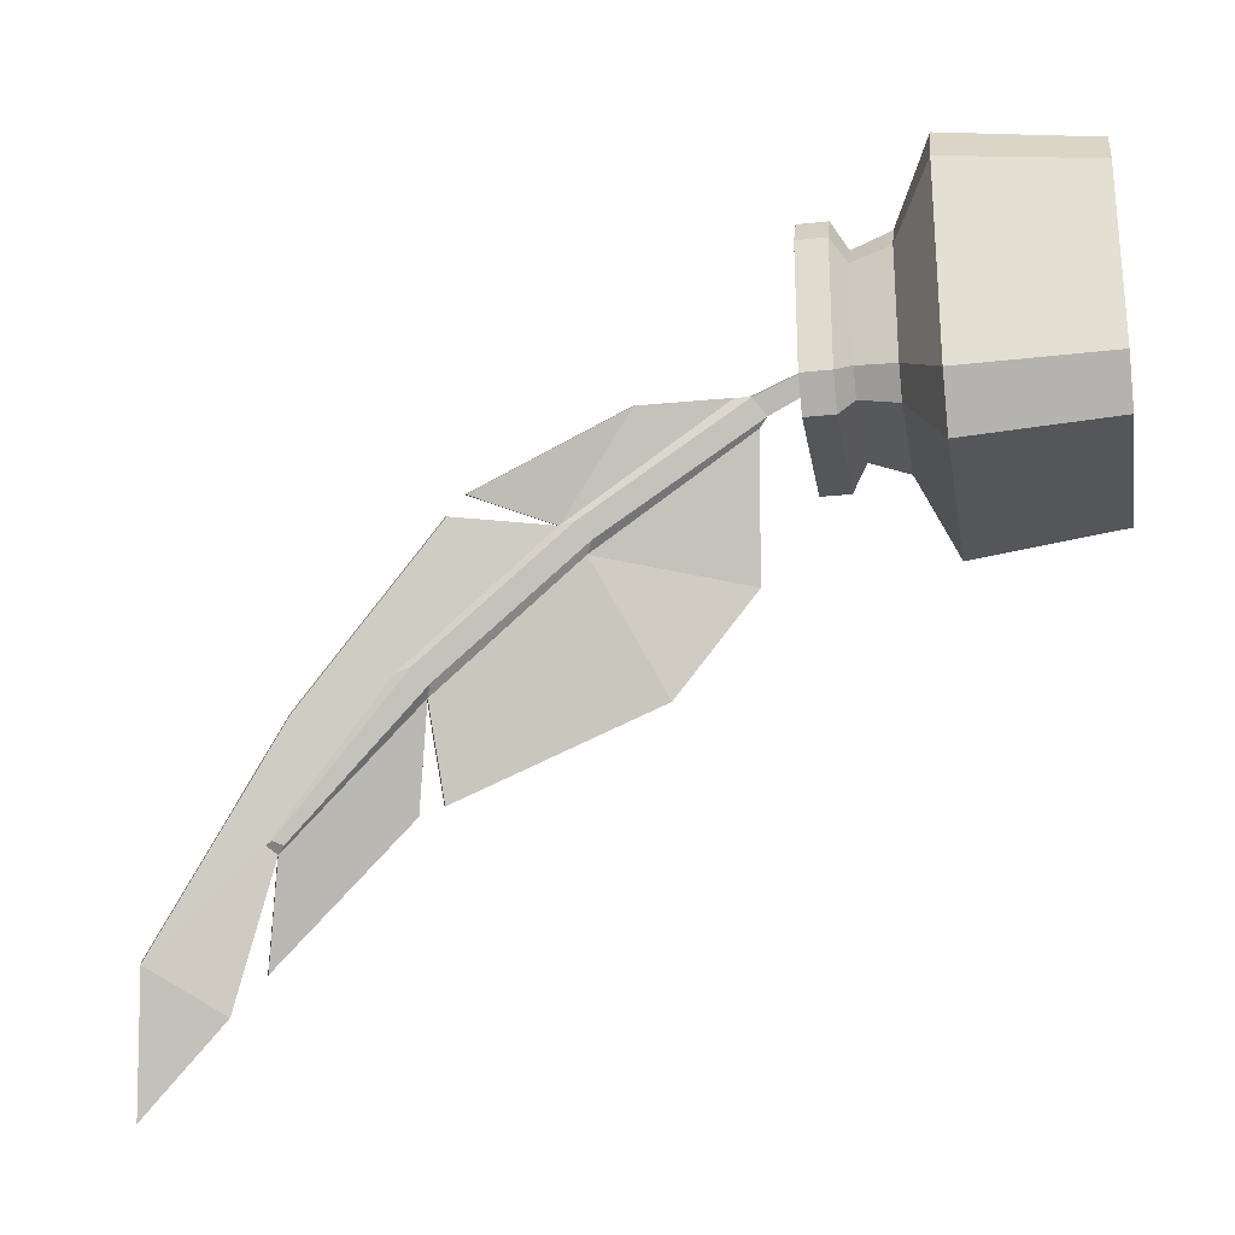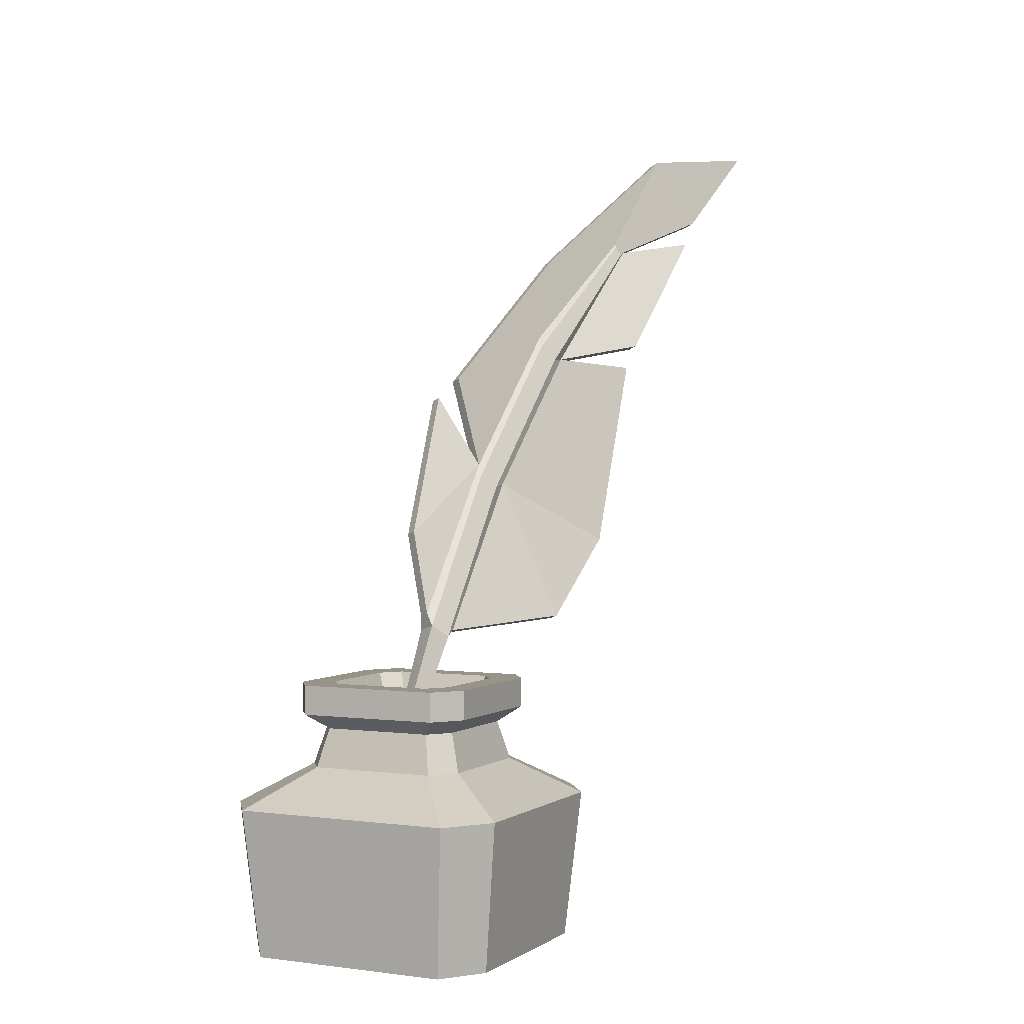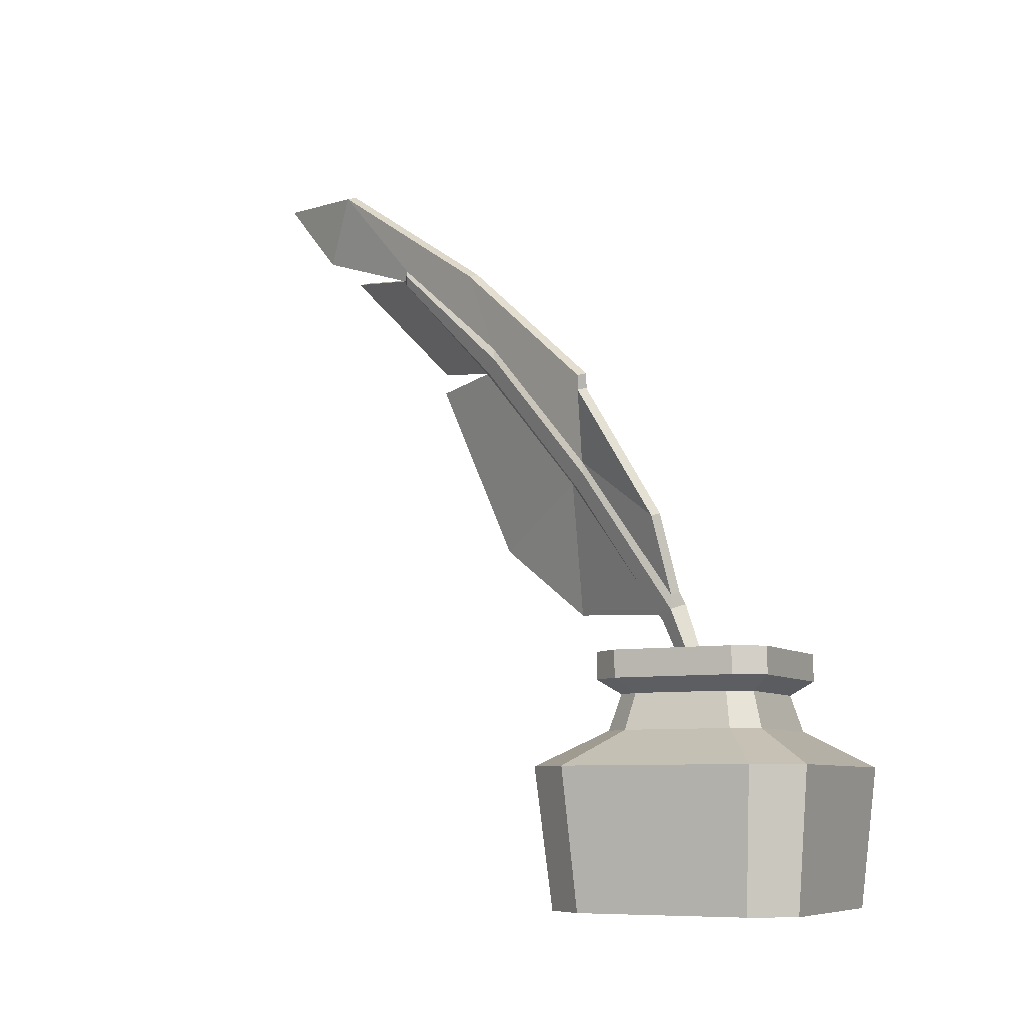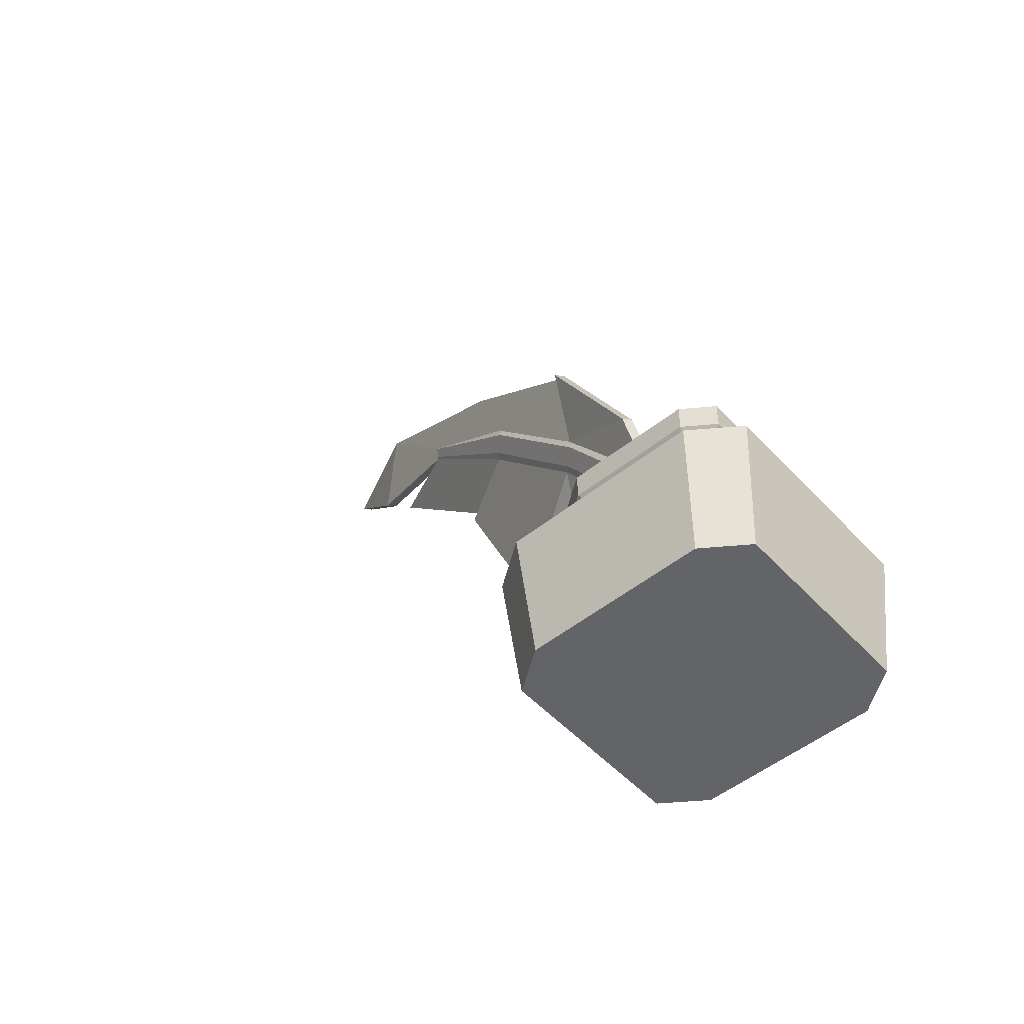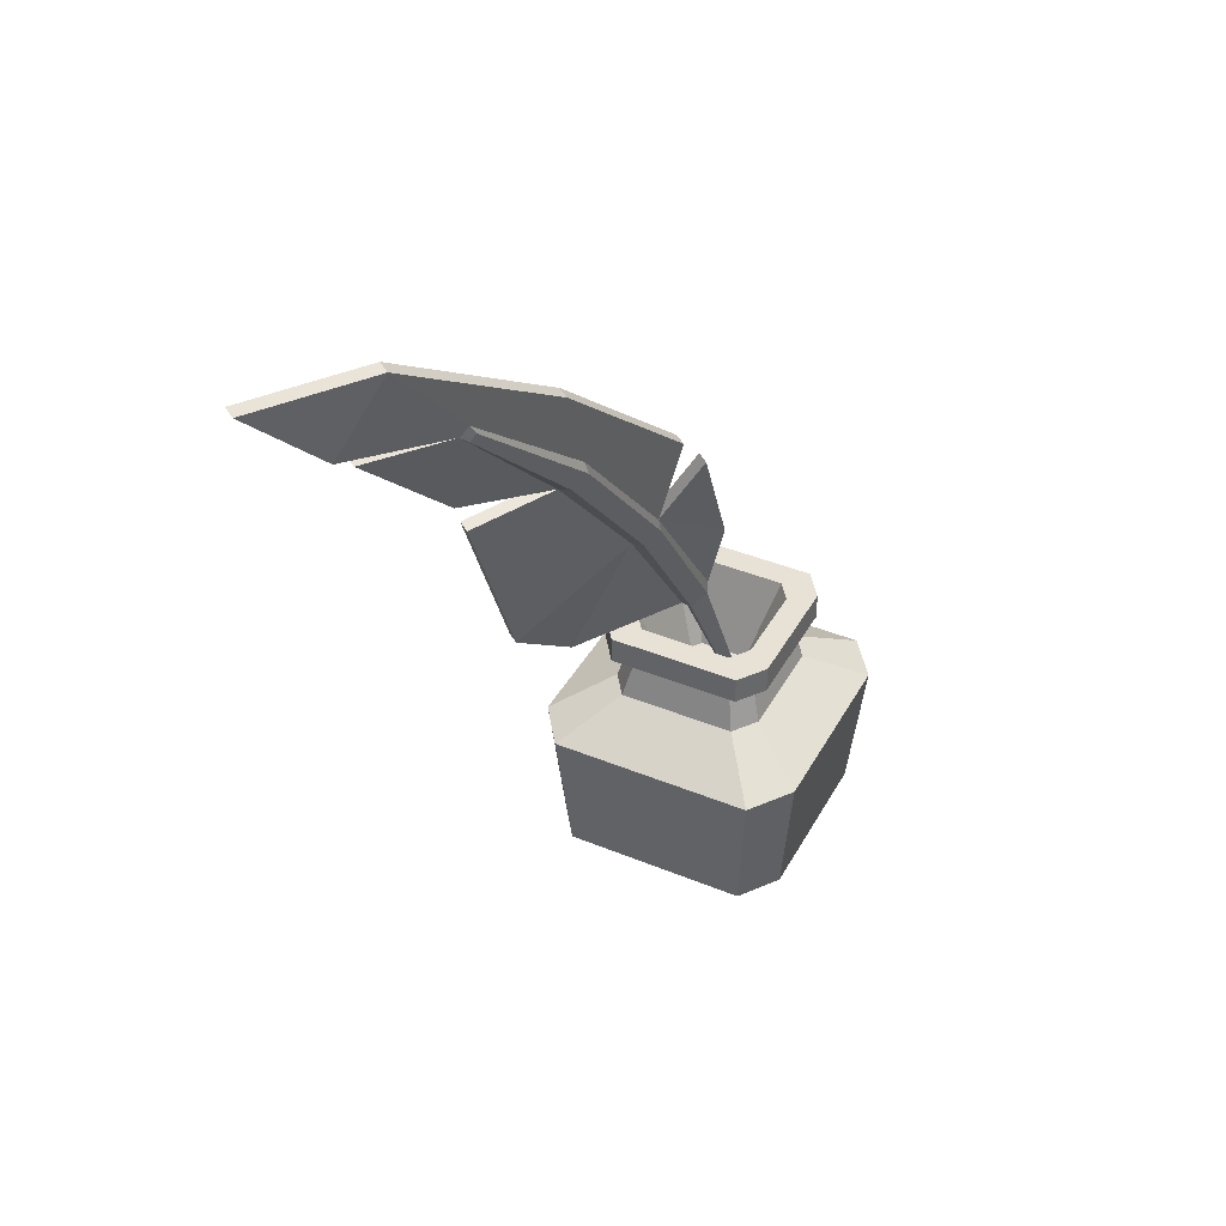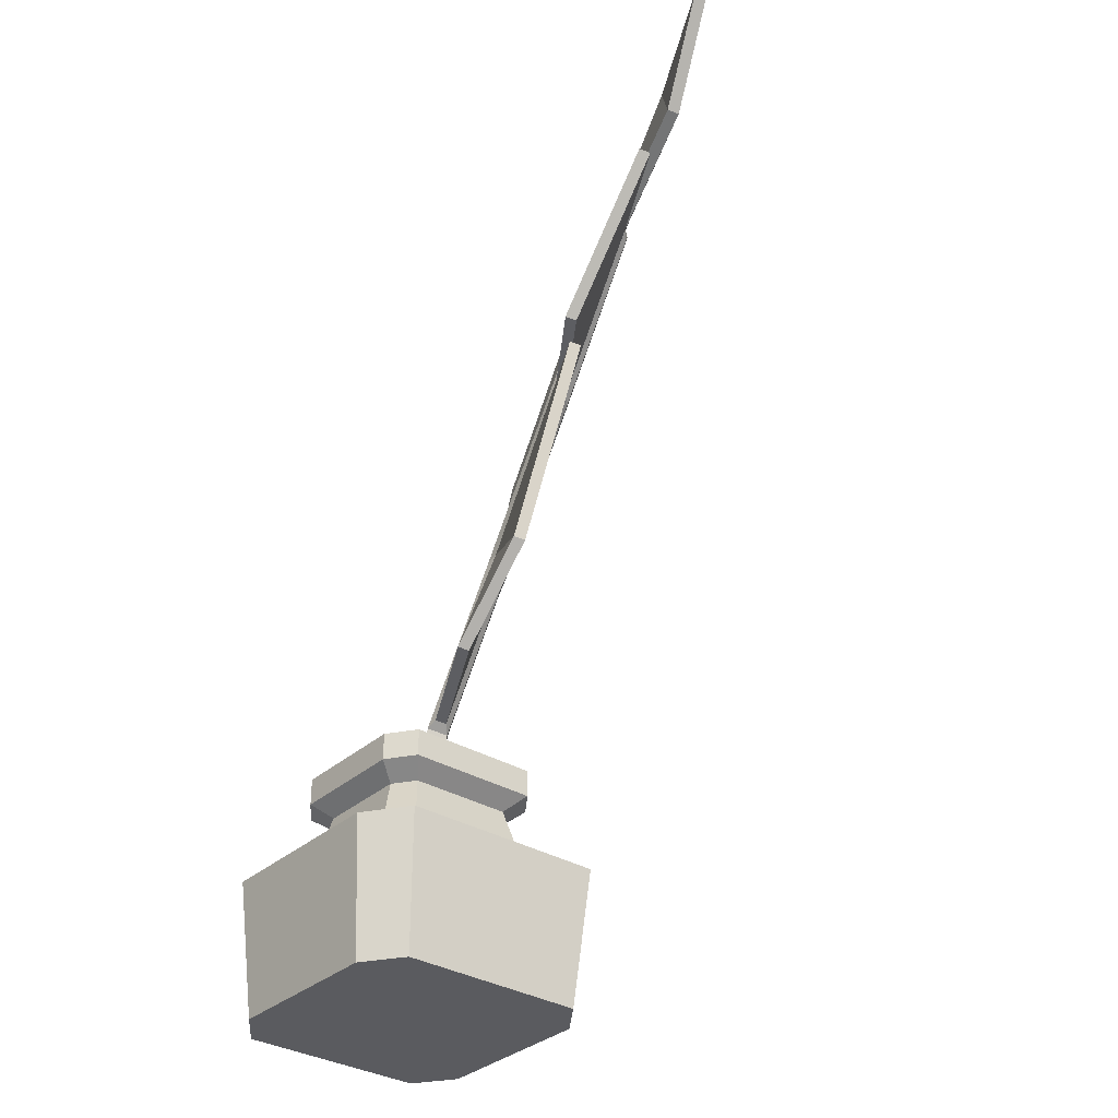
<metadata>
{"format":"obj","ext":"obj","renderer":"f3d","projection":"perspective","resolution":1024,"background":"white","views":[{"elev":-25.6,"azim":-80.4,"up":"+Z"},{"elev":1.5,"azim":26.0,"up":"+Y"},{"elev":-8.1,"azim":-62.7,"up":"+Y"},{"elev":-51.1,"azim":-49.0,"up":"+Y"},{"elev":40.4,"azim":-153.3,"up":"+Y"},{"elev":-33.4,"azim":140.4,"up":"+Y"}]}
</metadata>
<code>
v -0.001433 0.05221 0.008047
v -0.004269 0.05123 0.006486
v -0.003277 0.05375 0.01043
v -0.006105 0.05277 0.008869
v 0.01937 0.2364 -0.1224
v 0.0136 0.2344 -0.1256
v 0.0209 0.2335 -0.1233
v 0.01513 0.2315 -0.1265
v 0.001915 0.1455 -0.04837
v 0.007691 0.1475 -0.04519
v 0.004016 0.1517 -0.04114
v -0.00176 0.1497 -0.04431
v 0.008982 0.1973 -0.07888
v 0.01257 0.1926 -0.08249
v 0.006797 0.1906 -0.08566
v 0.003206 0.1953 -0.08206
v 0.006421 0.09865 -0.01215
v 0.002695 0.1024 -0.007735
v -0.003081 0.1004 -0.01091
v 0.000646 0.09665 -0.01532
v 0.002047 0.1552 -0.04317
v -0.001129 0.1541 -0.04491
v 0.004036 0.1997 -0.08303
v 0.007215 0.2008 -0.08128
v 0.01819 0.2377 -0.1245
v 0.01501 0.2366 -0.1262
v 0.01726 0.2336 -0.1284
v 0.02044 0.2347 -0.1266
v 0.01298 0.193 -0.08682
v 0.009794 0.1919 -0.08857
v 0.00475 0.1474 -0.05137
v 0.007928 0.1485 -0.04962
v 0.002877 0.09926 -0.01767
v 0.006056 0.1004 -0.01592
v 0.000155 0.1063 -0.00894
v -0.003028 0.1052 -0.01069
v -0.01112 0.1783 -0.0385
v -0.0143 0.1772 -0.04024
v 0.003981 0.2282 -0.09306
v 0.007158 0.2293 -0.09132
v 0.02291 0.2719 -0.1545
v 0.01974 0.2708 -0.1563
v 0.02946 0.2481 -0.1692
v 0.03264 0.2492 -0.1674
v 0.03085 0.1987 -0.1138
v 0.02768 0.1976 -0.1156
v 0.02556 0.1274 -0.08747
v 0.02874 0.1285 -0.08572
v 0.02309 0.1021 -0.05624
v 0.02627 0.1032 -0.05448
v -0.0069 0.133 -0.01288
v -0.01008 0.1319 -0.01463
v 0.04224 0.2764 -0.1926
v 0.03906 0.2753 -0.1943
v 0.02471 0.1897 -0.1143
v 0.02789 0.1908 -0.1125
v 0.0345 0.2399 -0.1555
v 0.03133 0.2388 -0.1572
v -0.008151 0.1838 -0.04315
v -0.004971 0.1849 -0.0414
v -0.01271 0.1777 -0.03937
v -0.006559 0.1843 -0.04228
v 0.02926 0.1982 -0.1147
v 0.0263 0.1902 -0.1134
v 0.03292 0.2393 -0.1563
v 0.03105 0.2486 -0.1683
v -0.03166 0 0.04301
v 0.03166 0 0.04301
v -0.03516 0.04695 0.04772
v 0.03516 0.04695 0.04772
v -0.03516 0.04695 -0.04674
v 0.03516 0.04695 -0.04674
v -0.03166 0 -0.04203
v 0.03166 0 -0.04203
v -0.02011 0.05885 0.02749
v 0.02011 0.05885 0.02749
v 0.02011 0.05885 -0.02651
v -0.02011 0.05885 -0.02651
v -0.01748 0.07104 0.02397
v 0.01748 0.07104 0.02397
v 0.01748 0.07104 -0.02299
v -0.01748 0.07104 -0.02299
v -0.02251 0.07588 0.03072
v 0.02251 0.07588 0.03072
v 0.02251 0.07588 -0.02974
v -0.02251 0.07588 -0.02974
v -0.02251 0.08515 0.03072
v 0.02251 0.08515 0.03072
v 0.02251 0.08515 -0.02974
v -0.02251 0.08515 -0.02974
v -0.01582 0.08515 0.02174
v 0.01582 0.08515 0.02174
v 0.01582 0.08515 -0.02076
v -0.01582 0.08515 -0.02076
v -0.008224 0.05698 0.01154
v 0.008224 0.05698 0.01154
v 0.008224 0.05698 -0.01056
v -0.008224 0.05698 -0.01056
v -0.01073 0.05698 0.008017
v 0.01073 0.05698 0.008017
v 0.01073 0.05698 -0.007038
v -0.01073 0.05698 -0.007038
v -0.04129 0 -0.02849
v 0.04129 0 -0.02849
v 0.04129 0 0.02947
v -0.04129 0 0.02947
v 0.04586 0.04695 -0.0317
v 0.04586 0.04695 0.03268
v -0.04586 0.04695 0.03268
v -0.04586 0.04695 -0.0317
v 0.02622 0.05885 -0.01791
v 0.02622 0.05885 0.01889
v -0.02622 0.05885 0.01889
v -0.02622 0.05885 -0.01791
v 0.0228 0.07104 -0.01551
v 0.0228 0.07104 0.01649
v -0.0228 0.07104 0.01649
v -0.0228 0.07104 -0.01551
v 0.02935 0.07588 -0.02011
v 0.02935 0.07588 0.02109
v -0.02935 0.07588 0.02109
v -0.02935 0.07588 -0.02011
v 0.02935 0.08515 -0.02011
v 0.02935 0.08515 0.02109
v -0.02935 0.08515 0.02109
v -0.02935 0.08515 -0.02011
v 0.02064 0.08515 -0.014
v 0.02064 0.08515 0.01498
v -0.02064 0.08515 0.01498
v -0.02064 0.08515 -0.014
f 1 3 4 2
f 12 16 15 9
f 13 11 10 14
f 48 50 49 47
f 11 18 17 10
f 51 37 38 52
f 19 12 9 20
f 7 5 13 14
f 57 45 46 58
f 16 6 8 15
f 40 41 42 39
f 18 3 1 17
f 3 18 19 4
f 2 4 19 20
f 17 1 2 20
f 12 22 23 16
f 13 24 21 11
f 6 26 27 8
f 7 28 25 5
f 15 30 31 9
f 10 32 29 14
f 9 31 33 20
f 20 33 34 17
f 17 34 32 10
f 18 35 36 19
f 19 36 22 12
f 11 21 35 18
f 8 27 30 15
f 14 29 28 7
f 16 23 26 6
f 5 25 24 13
f 26 42 43 27
f 28 44 41 25
f 31 49 33
f 33 49 50 34
f 50 48 32
f 35 51 52 36
f 52 38 22
f 21 37 51
f 27 58 46 30
f 29 45 57 28
f 23 39 42 26
f 25 41 40 24
f 41 53 54 42
f 42 54 43
f 43 54 53 44
f 44 53 41
f 30 55 47 31
f 56 48 47 55
f 32 48 56 29
f 22 59 39 23
f 60 40 39 59
f 24 40 60 21
f 37 61 38
f 59 62 60
f 61 37 21 22 38
f 62 59 22 21 60
f 45 63 46
f 55 64 56
f 63 45 29 30 46
f 64 55 30 29 56
f 65 58 27 28 57
f 44 66 43
f 58 65 57
f 66 44 28 27 43
f 31 47 49
f 34 50 32
f 21 51 35
f 36 52 22
f 67 68 70 69
f 99 100 101 102
f 71 72 74 73
f 103 104 105 106
f 105 104 107 108
f 103 106 109 110
f 69 70 76 75
f 108 107 111 112
f 72 71 78 77
f 110 109 113 114
f 75 76 80 79
f 112 111 115 116
f 77 78 82 81
f 114 113 117 118
f 79 80 84 83
f 116 115 119 120
f 81 82 86 85
f 118 117 121 122
f 83 84 88 87
f 120 119 123 124
f 85 86 90 89
f 122 121 125 126
f 87 88 92 91
f 124 123 127 128
f 89 90 94 93
f 126 125 129 130
f 91 92 96 95
f 128 127 101 100
f 93 94 98 97
f 130 129 99 102
f 95 96 100 99
f 97 98 102 101
f 73 74 104 103
f 68 67 106 105
f 74 72 107 104
f 70 68 105 108
f 67 69 109 106
f 71 73 103 110
f 72 77 111 107
f 76 70 108 112
f 69 75 113 109
f 78 71 110 114
f 77 81 115 111
f 80 76 112 116
f 75 79 117 113
f 82 78 114 118
f 81 85 119 115
f 84 80 116 120
f 79 83 121 117
f 86 82 118 122
f 85 89 123 119
f 88 84 120 124
f 83 87 125 121
f 90 86 122 126
f 89 93 127 123
f 92 88 124 128
f 87 91 129 125
f 94 90 126 130
f 93 97 101 127
f 96 92 128 100
f 91 95 99 129
f 98 94 130 102

</code>
